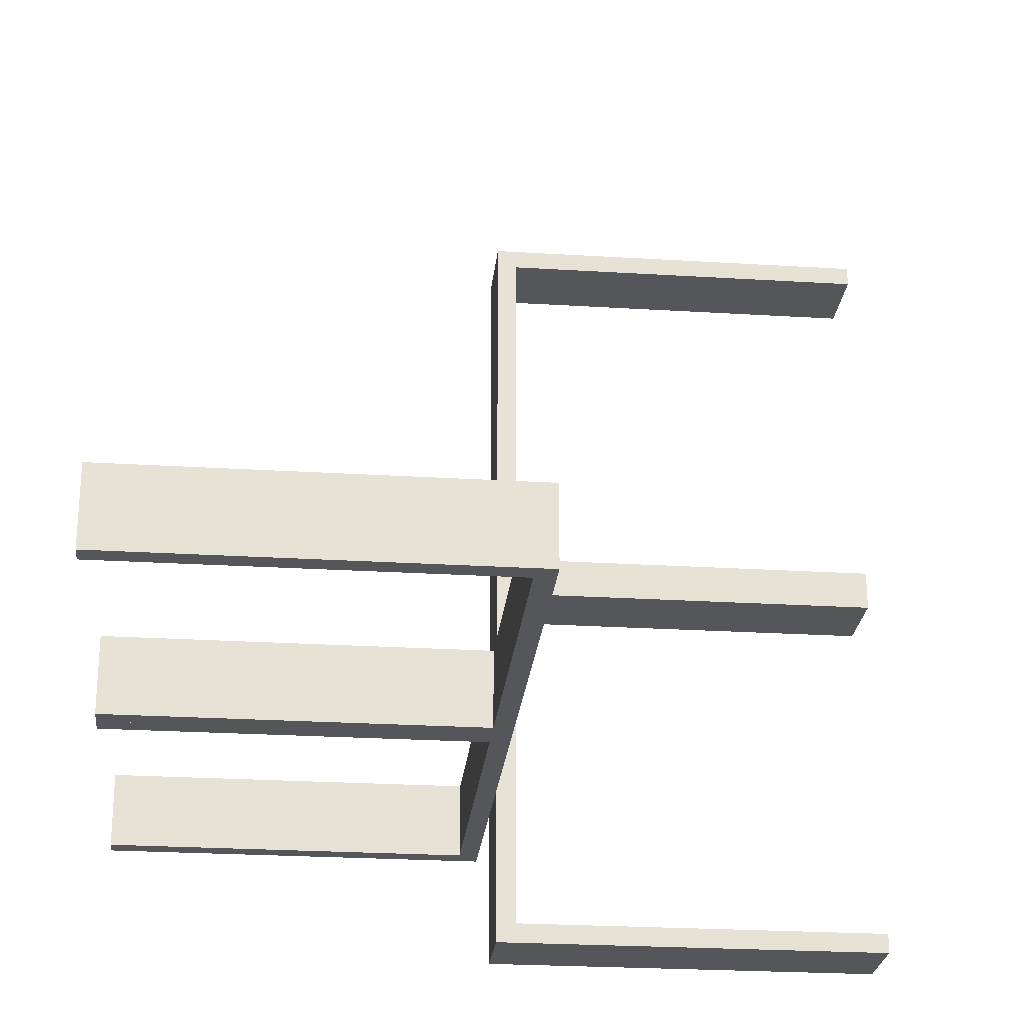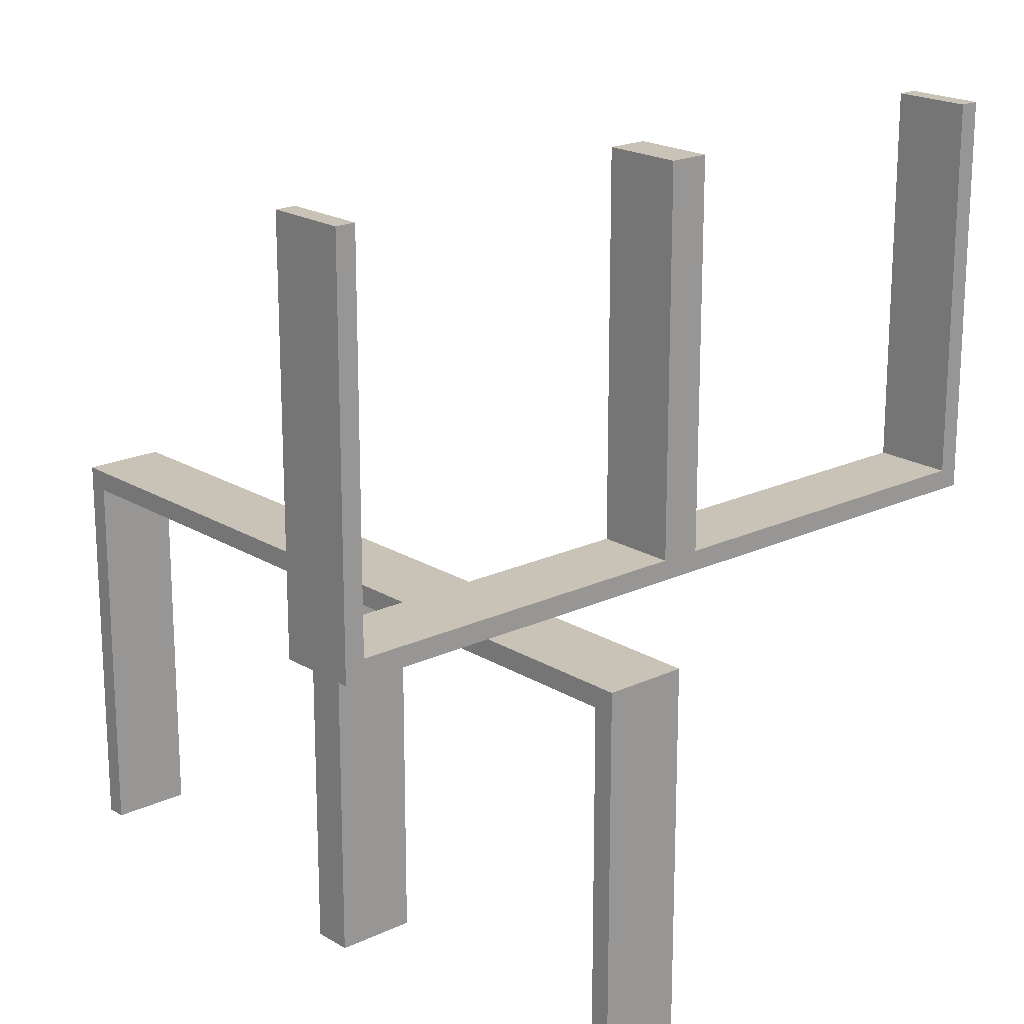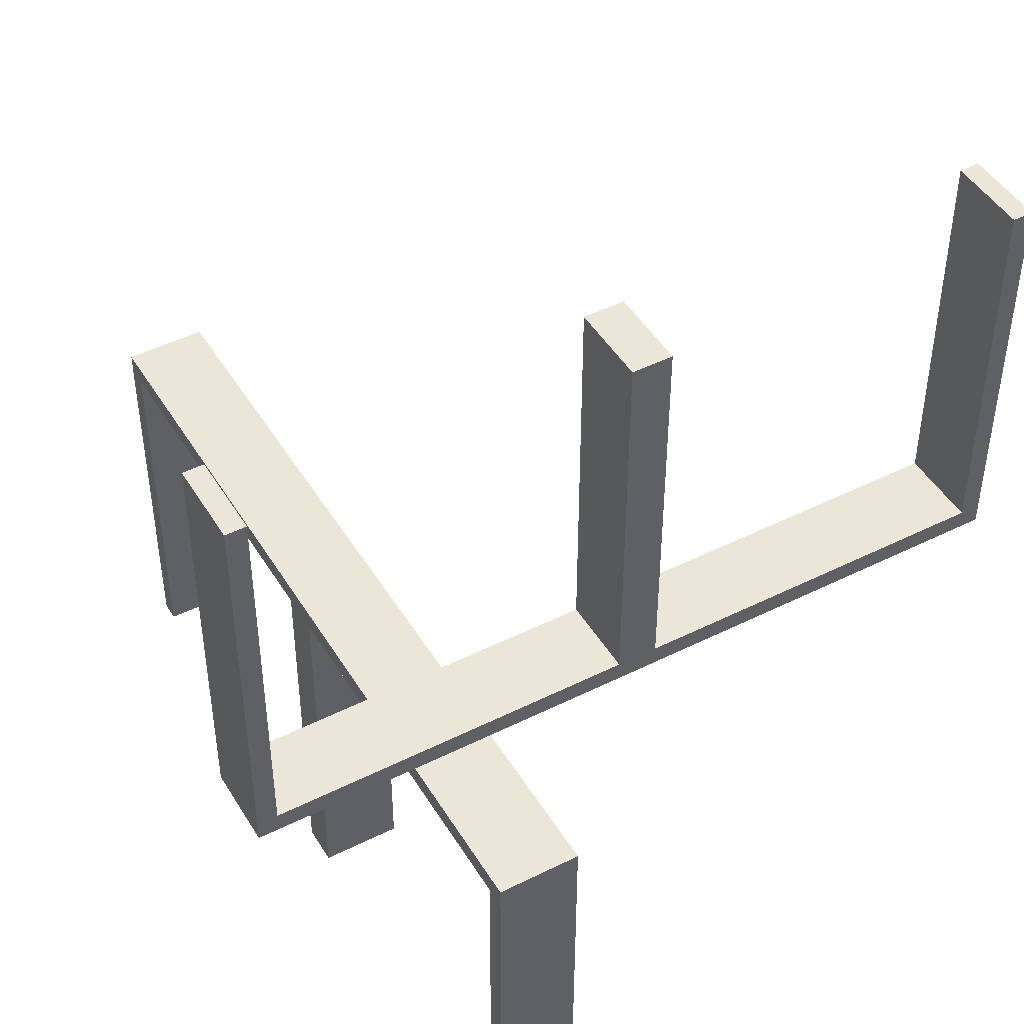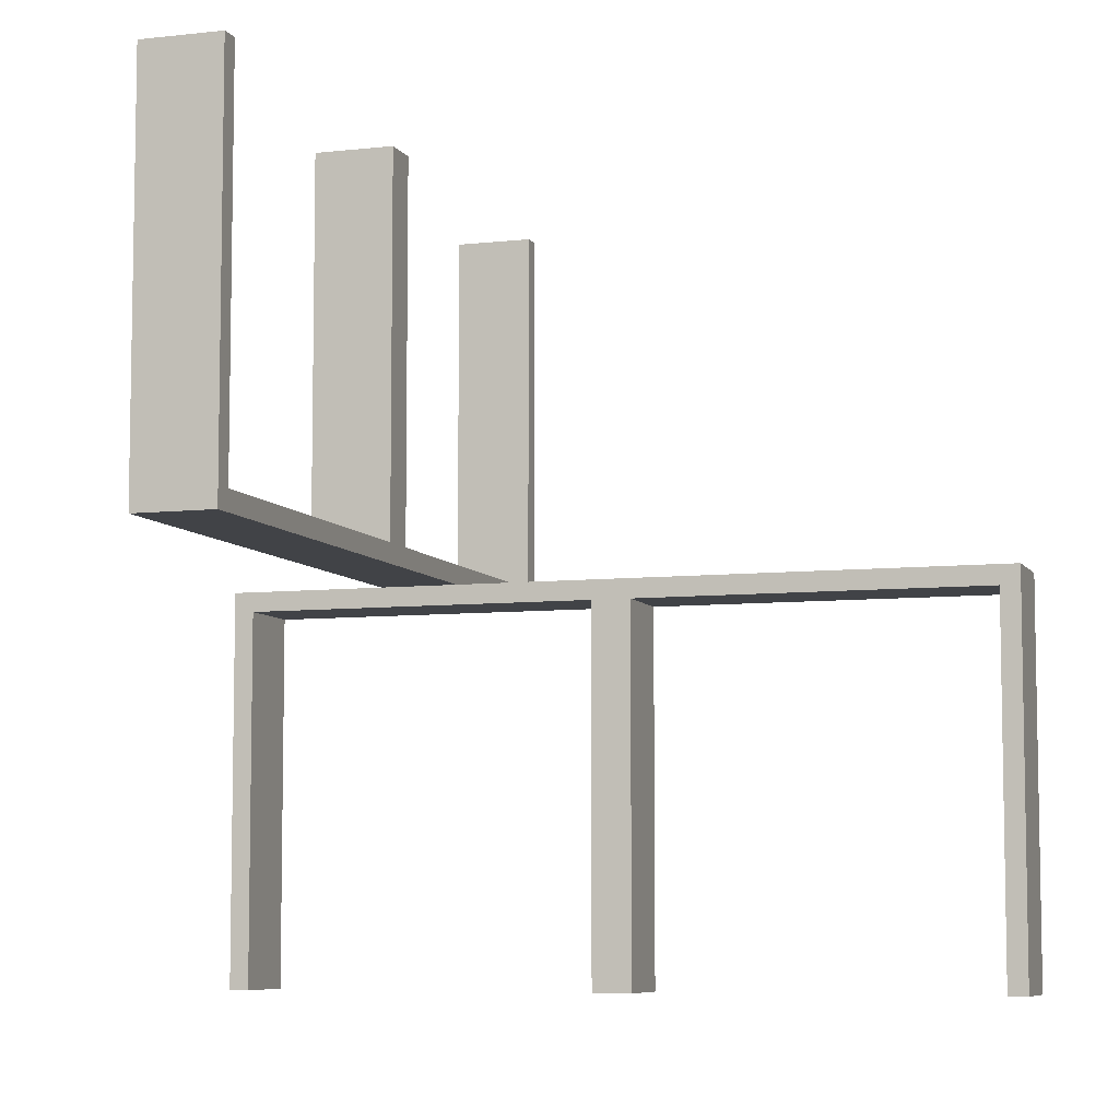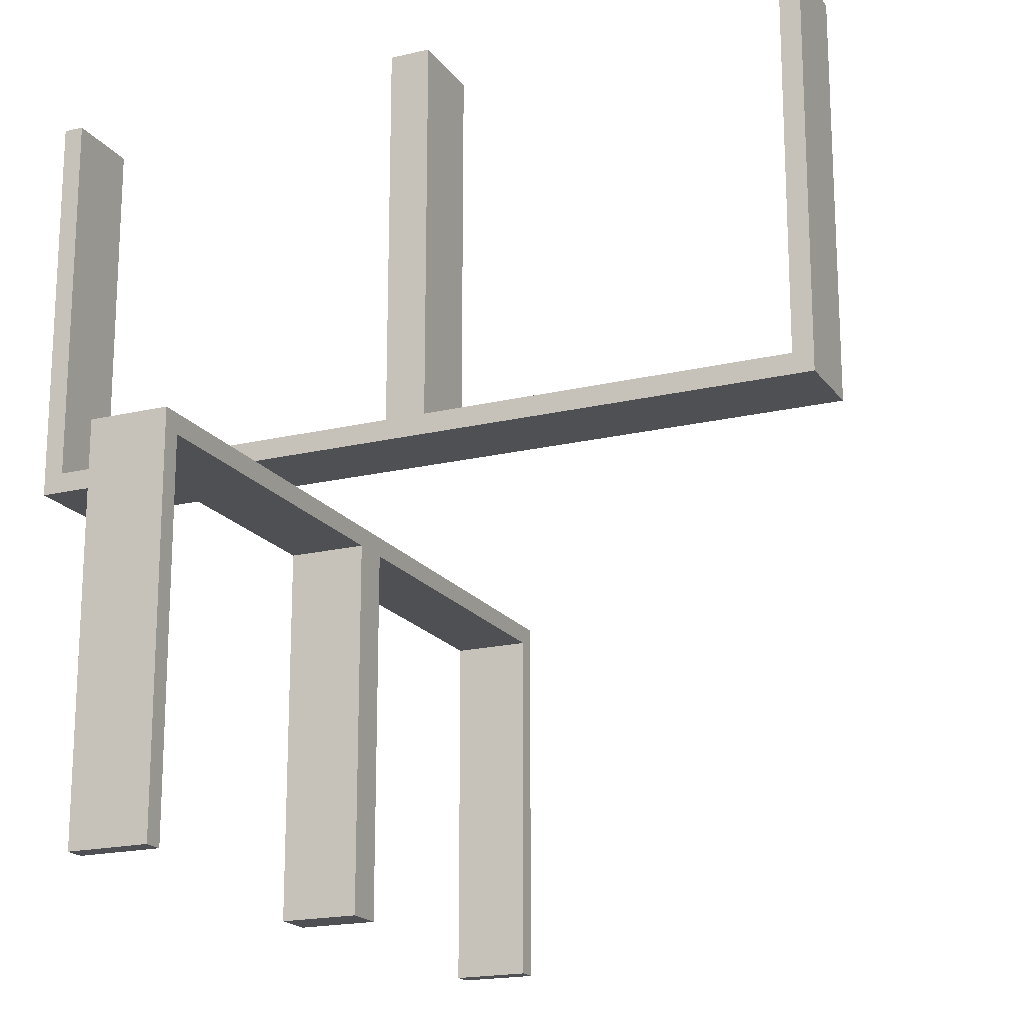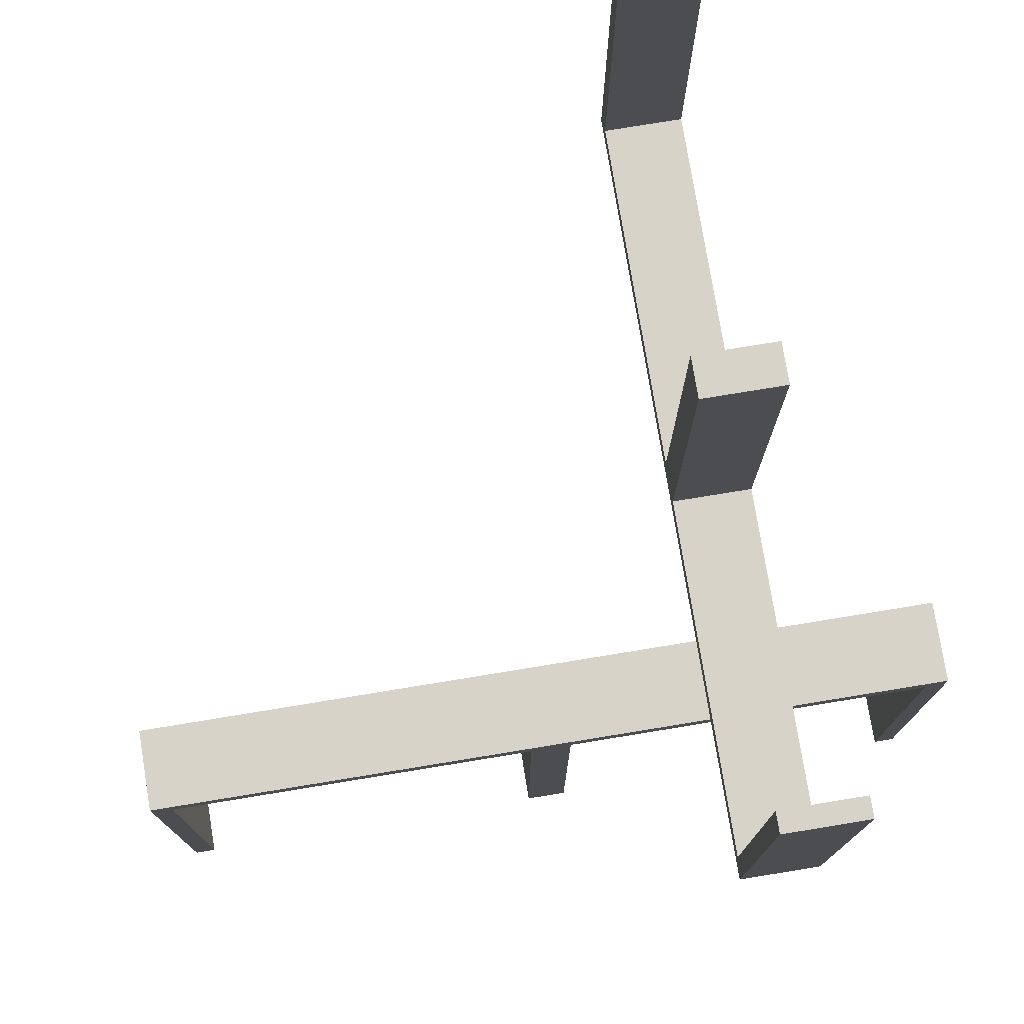
<metadata>
{"format":"obj","ext":"obj","renderer":"f3d","projection":"perspective","resolution":1024,"background":"white","views":[{"elev":-25.2,"azim":-95.7,"up":"+Y"},{"elev":19.5,"azim":48.6,"up":"+Z"},{"elev":46.4,"azim":60.3,"up":"+Z"},{"elev":-7.1,"azim":-161.8,"up":"+Z"},{"elev":-18.7,"azim":114.6,"up":"+Z"},{"elev":76.8,"azim":-9.3,"up":"+Z"}]}
</metadata>
<code>
v 0 -0.2 0
v 0 -0.2 -0.5
v 0 -0.3 0
v 0 -0.3 -0.5
v 0.475 -0.2 -0.025
v 0.475 -0.2 -0.5
v 0.475 -0.3 -0.025
v 0.475 -0.3 -0.5
v 0.3 0 0
v 0.3 0 0.5
v 0.3 0.025 0.5
v 0.3 0.025 0.025
v 0.3 0.5 0
v 0.3 0.5 0.5
v 0.3 0.475 0.5
v 0.3 0.475 0.025
v 0.2 0 0
v 0.2 0 0.5
v 0.2 0.025 0.5
v 0.2 0.025 0.025
v 0.2 0.5 0
v 0.2 0.5 0.5
v 0.2 0.475 0.5
v 0.2 0.475 0.025
v 0.025 -0.2 -0.025
v 0.025 -0.2 -0.5
v 0.025 -0.3 -0.025
v 0.025 -0.3 -0.5
v -0.5 -0.2 0
v -0.5 -0.2 -0.5
v -0.5 -0.3 0
v -0.5 -0.3 -0.5
v 0.5 -0.2 0
v 0.5 -0.2 -0.5
v 0.5 -0.3 0
v 0.5 -0.3 -0.5
v -0.025 -0.2 -0.025
v -0.025 -0.2 -0.5
v -0.025 -0.3 -0.025
v -0.025 -0.3 -0.5
v 0.3 0 0
v 0.3 0 0.5
v 0.3 -0.475 0.5
v 0.3 -0.475 0.025
v 0.3 -0.5 0
v 0.3 -0.5 0.5
v 0.3 -0.025 0.5
v 0.3 -0.025 0.025
v 0.2 0 0
v 0.2 0 0.5
v 0.2 -0.475 0.5
v 0.2 -0.475 0.025
v 0.2 -0.5 0
v 0.2 -0.5 0.5
v 0.2 -0.025 0.5
v 0.2 -0.025 0.025
v -0.475 -0.2 -0.025
v -0.475 -0.2 -0.5
v -0.475 -0.3 -0.025
v -0.475 -0.3 -0.5
f 30 29 57
f 37 57 29
f 1 2 37
f 29 1 37
f 32 60 59
f 39 31 59
f 3 39 4
f 31 39 3
f 31 3 1
f 3 4 2
f 32 31 29
f 59 60 58
f 40 39 37
f 39 59 57
f 32 30 58
f 40 38 2
f 30 57 58
f 2 38 37
f 32 59 31
f 39 40 4
f 31 1 29
f 3 2 1
f 32 29 30
f 59 58 57
f 40 37 38
f 39 57 37
f 32 58 60
f 40 2 4
f 34 33 5
f 25 5 33
f 1 2 25
f 33 1 25
f 36 8 7
f 27 35 7
f 3 27 4
f 35 27 3
f 35 3 1
f 3 4 2
f 36 35 33
f 7 8 6
f 28 27 25
f 27 7 5
f 36 34 6
f 28 26 2
f 34 5 6
f 2 26 25
f 36 7 35
f 27 28 4
f 35 1 33
f 3 2 1
f 36 33 34
f 7 6 5
f 28 25 26
f 27 5 25
f 36 6 8
f 28 2 4
f 46 45 44
f 48 44 45
f 41 42 48
f 45 41 48
f 54 51 52
f 56 53 52
f 49 56 50
f 53 56 49
f 53 49 41
f 49 50 42
f 54 53 45
f 52 51 43
f 55 56 48
f 56 52 44
f 54 46 43
f 55 47 42
f 46 44 43
f 42 47 48
f 54 52 53
f 56 55 50
f 53 41 45
f 49 42 41
f 54 45 46
f 52 43 44
f 55 48 47
f 56 44 48
f 54 43 51
f 55 42 50
f 17 21 13
f 24 20 12
f 15 16 14
f 12 13 16
f 12 11 10
f 13 12 9
f 23 22 24
f 20 24 21
f 20 17 18
f 21 17 20
f 18 17 9
f 21 22 14
f 23 24 16
f 20 19 11
f 19 18 10
f 22 23 15
f 17 13 9
f 24 12 16
f 16 13 14
f 12 10 9
f 22 21 24
f 20 18 19
f 18 9 10
f 21 14 13
f 23 16 15
f 20 11 12
f 19 10 11
f 22 15 14

</code>
